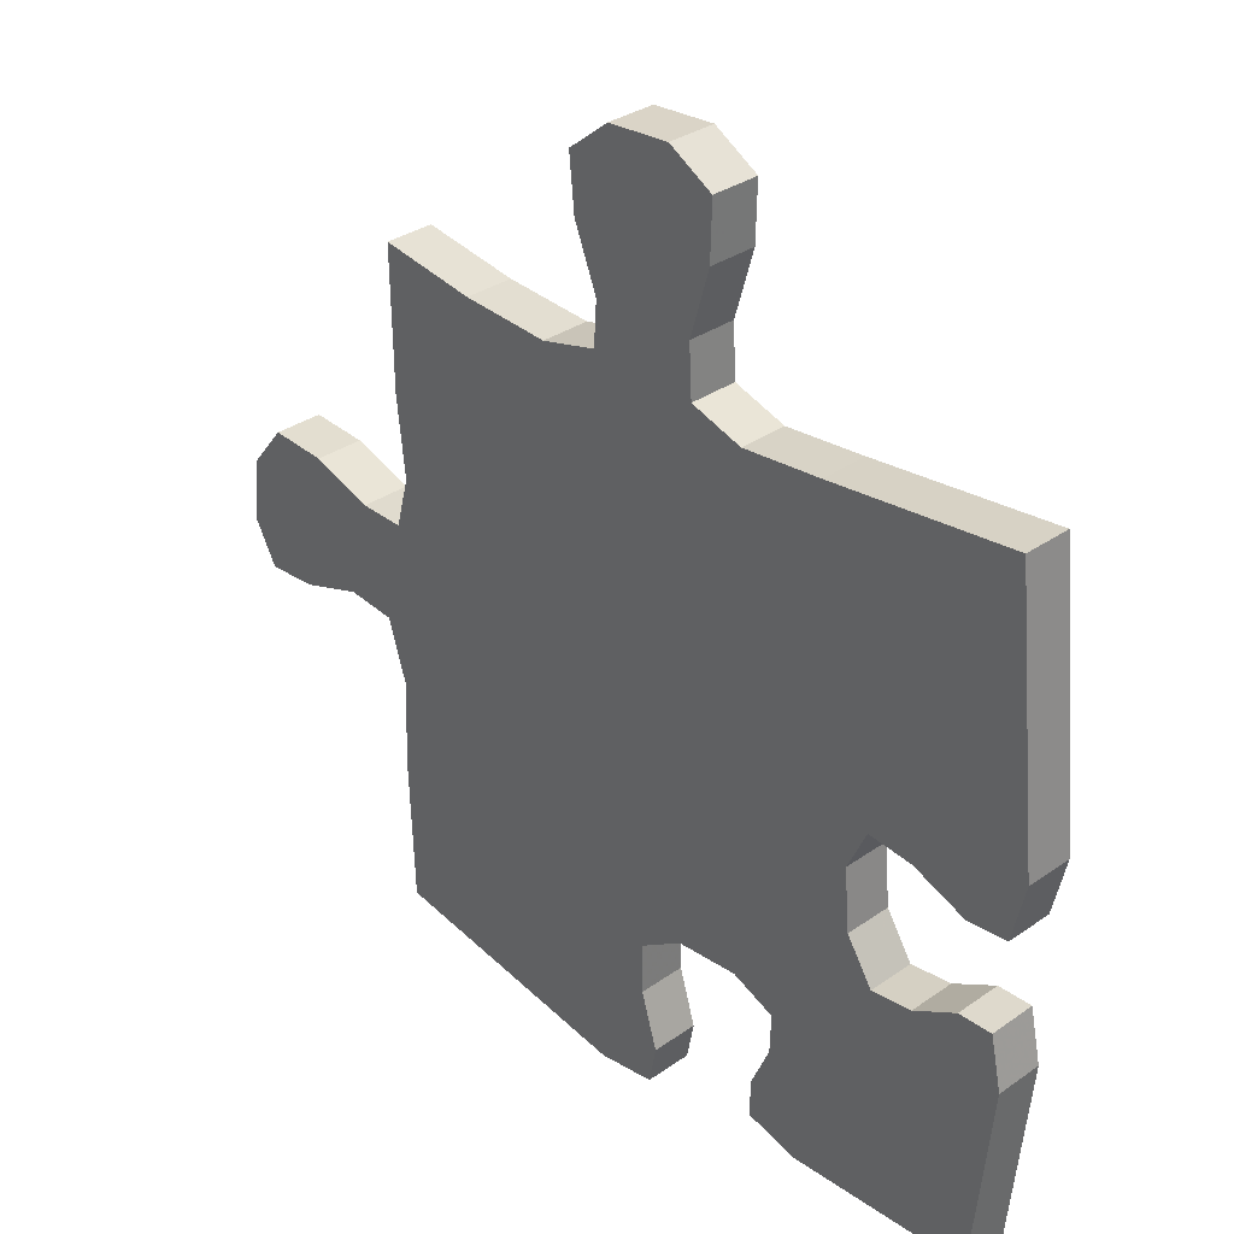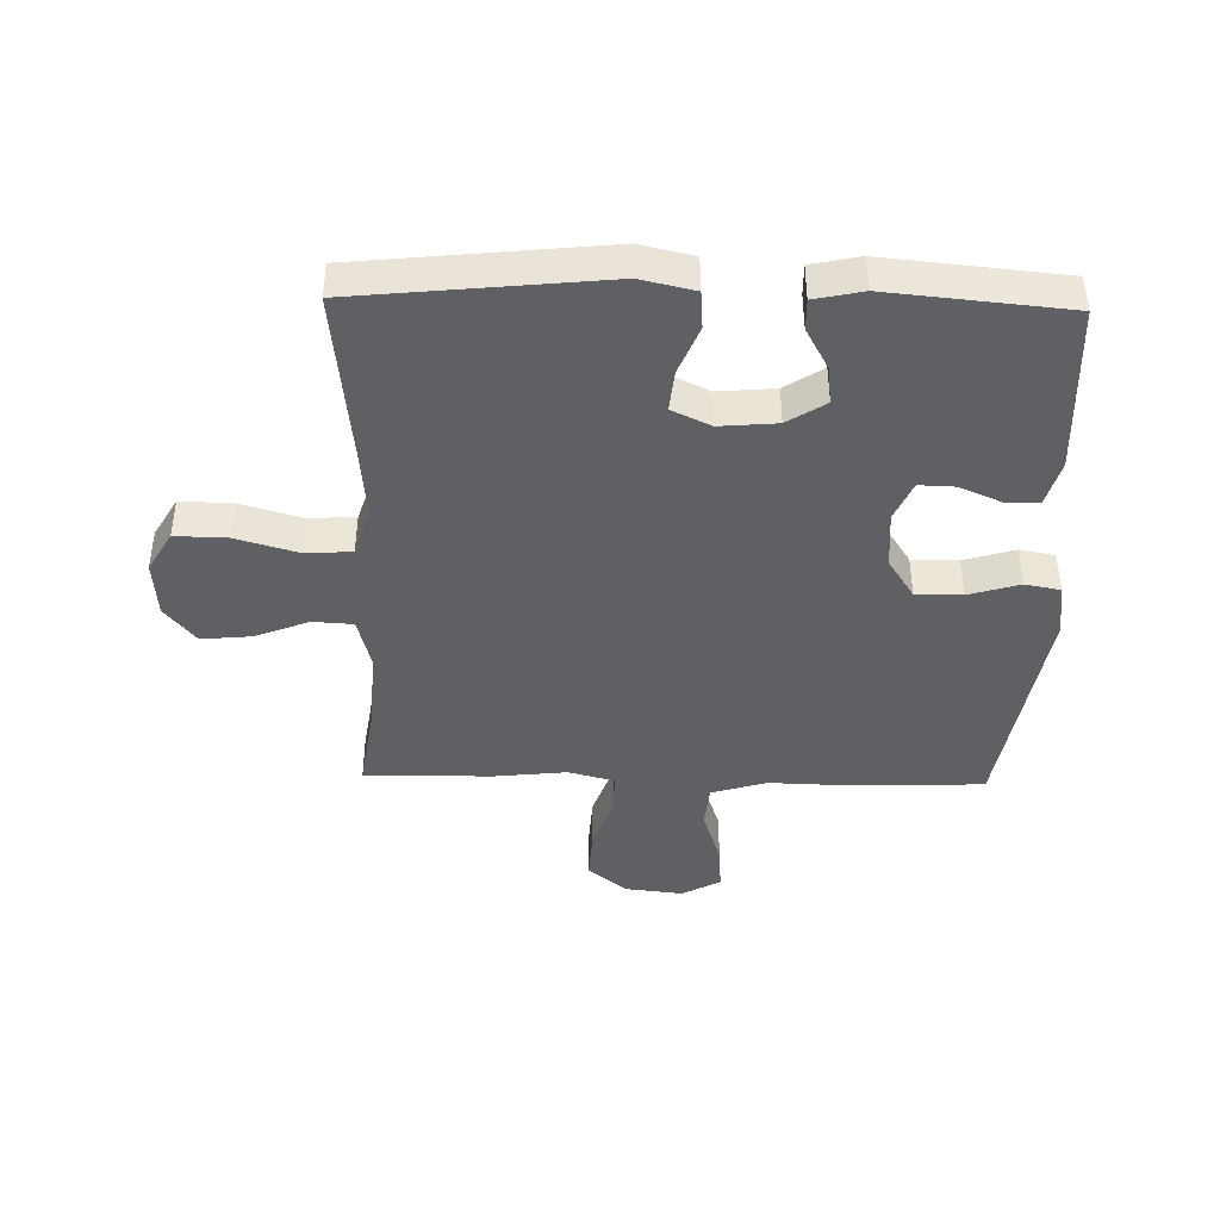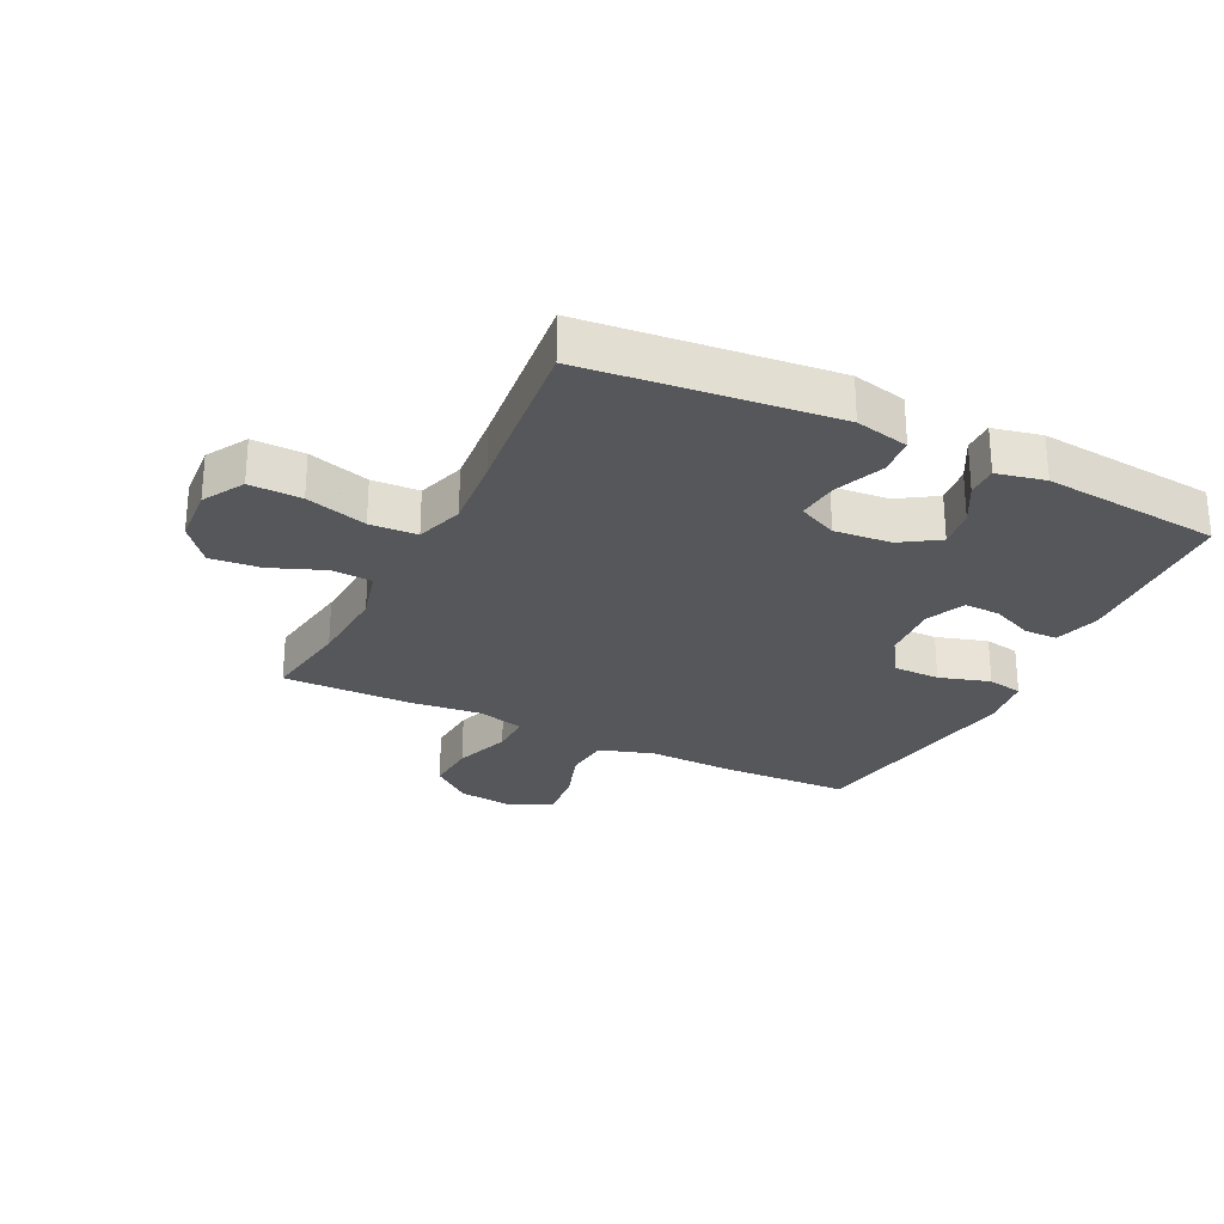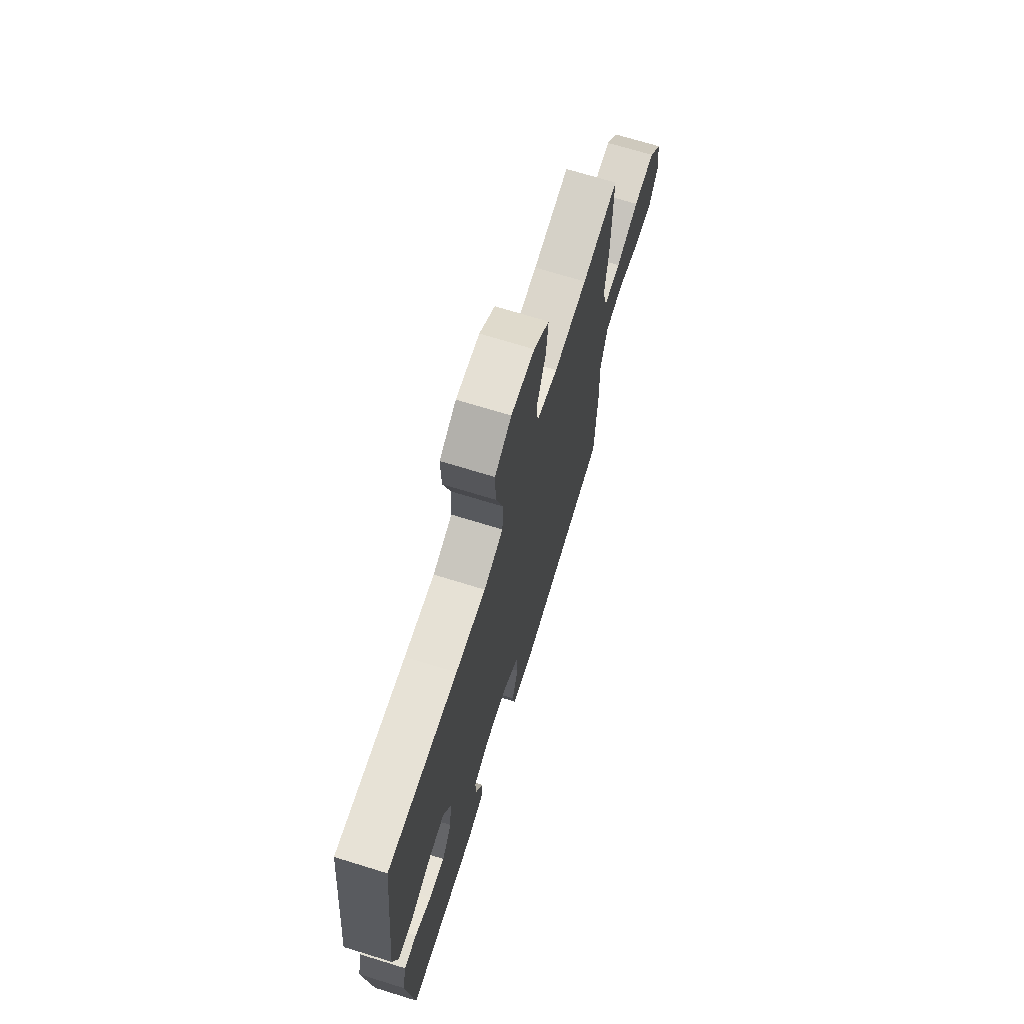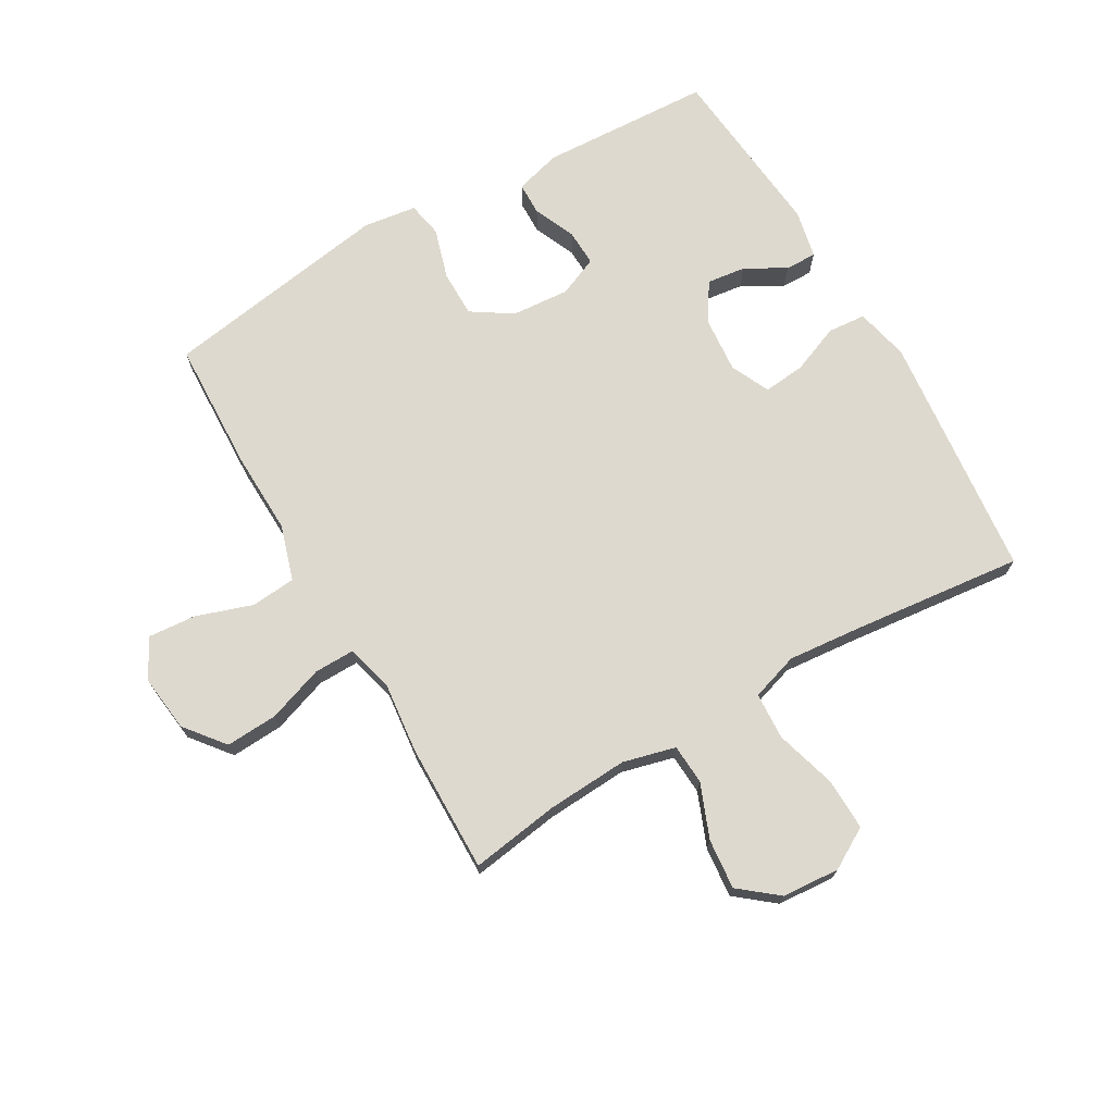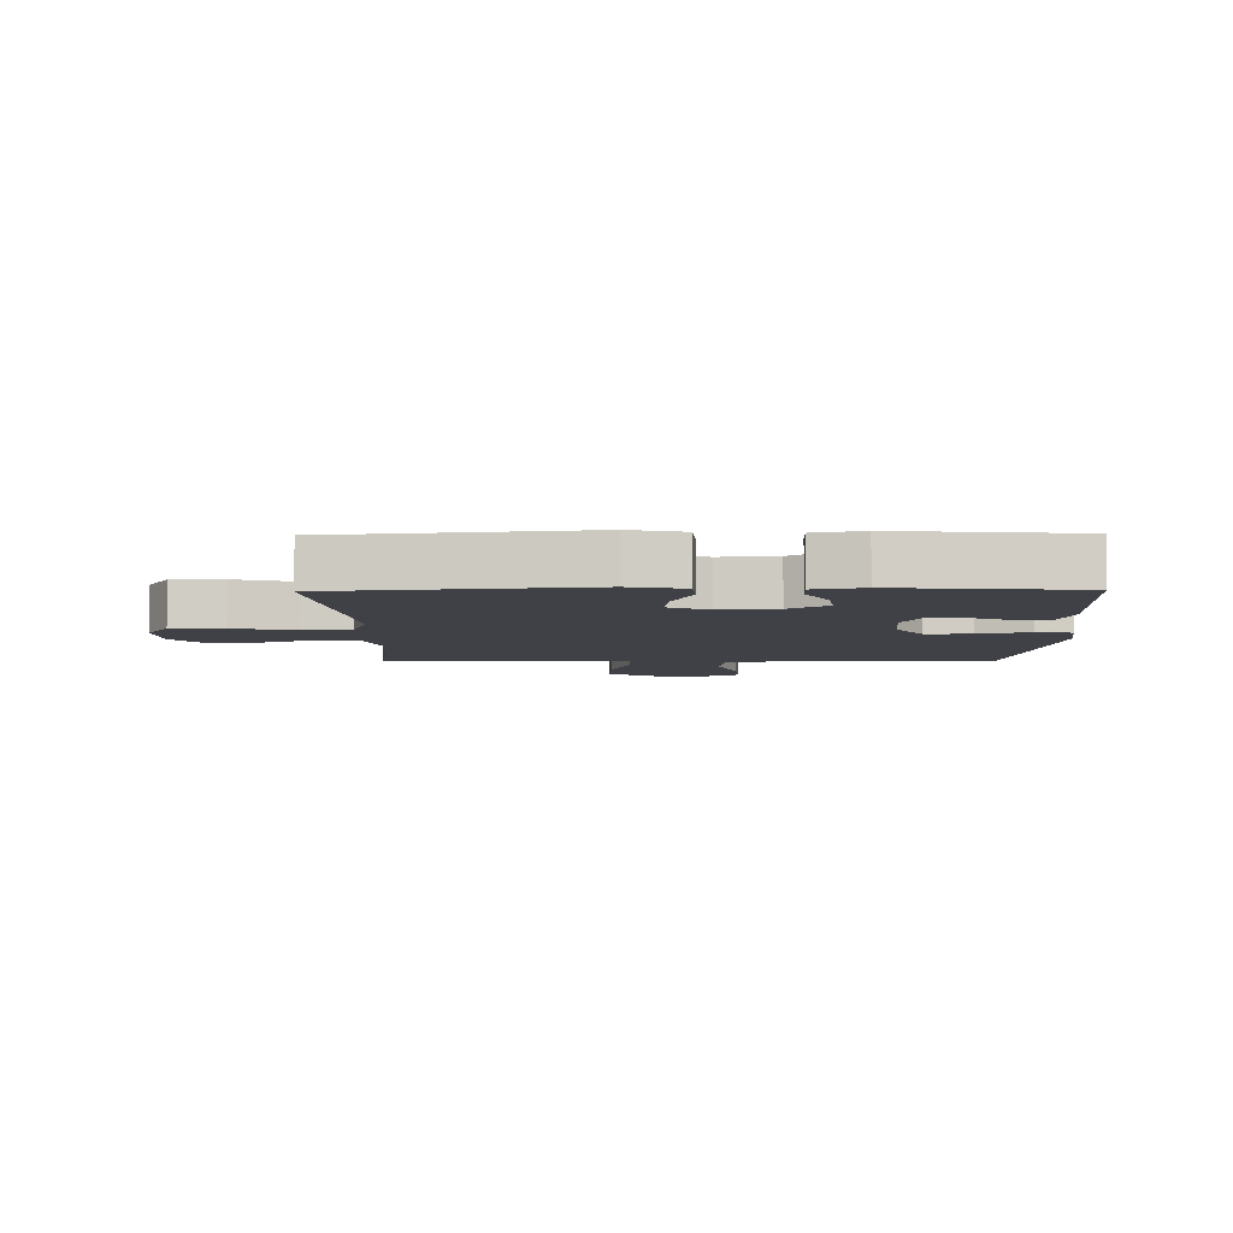
<metadata>
{"format":"obj","ext":"obj","renderer":"f3d","projection":"perspective","resolution":1024,"background":"white","views":[{"elev":32.9,"azim":46.1,"up":"+Z"},{"elev":-42.1,"azim":88.7,"up":"+Y"},{"elev":-27.0,"azim":63.8,"up":"+Y"},{"elev":70.1,"azim":107.2,"up":"+Z"},{"elev":71.4,"azim":-30.0,"up":"+Y"},{"elev":-6.0,"azim":90.9,"up":"+Y"}]}
</metadata>
<code>
v 0.5 0.07 -0.5
v 0.219 0.07 -0.513
v 0.144 0.07 -0.492
v 0.143 0.07 -0.438
v 0.173 0.07 -0.369
v 0.175 0.07 -0.31
v 0.11 0.07 -0.282
v 0.015 0.07 -0.289
v -0.051 0.07 -0.332
v -0.051 0.07 -0.408
v -0.026 0.07 -0.491
v -0.037 0.07 -0.549
v -0.124 0.07 -0.561
v -0.5 0.07 -0.5
v -0.508 0.07 -0.285
v -0.504 0.07 -0.149
v -0.532 0.07 -0.059
v -0.605 0.07 -0.052
v -0.698 0.07 -0.083
v -0.776 0.07 -0.089
v -0.811 0.07 -0.025
v -0.8 0.07 0.069
v -0.748 0.07 0.134
v -0.663 0.07 0.129
v -0.571 0.07 0.097
v -0.504 0.07 0.096
v -0.484 0.07 0.172
v -0.497 0.07 0.29
v -0.5 0.07 0.5
v -0.355 0.07 0.478
v -0.222 0.07 0.47
v -0.136 0.07 0.492
v -0.132 0.07 0.558
v -0.167 0.07 0.646
v -0.175 0.07 0.728
v -0.113 0.07 0.778
v -0.019 0.07 0.785
v 0.048 0.07 0.746
v 0.046 0.07 0.661
v 0.017 0.07 0.561
v 0.021 0.07 0.484
v 0.099 0.07 0.459
v 0.22 0.07 0.47
v 0.5 0.07 0.5
v 0.542 0.07 0.097
v 0.522 0.07 0.009
v 0.46 0.07 0.004
v 0.38 0.07 0.036
v 0.312 0.07 0.043
v 0.282 0.07 -0.021
v 0.29 0.07 -0.114
v 0.33 0.07 -0.176
v 0.393 0.07 -0.168
v 0.46 0.07 -0.131
v 0.511 0.07 -0.13
v 0.528 0.07 -0.209
v 0.5 0 -0.5
v 0.219 0 -0.513
v 0.144 0 -0.492
v 0.143 0 -0.438
v 0.173 0 -0.369
v 0.175 0 -0.31
v 0.11 0 -0.282
v 0.015 0 -0.289
v -0.051 0 -0.332
v -0.051 0 -0.408
v -0.026 0 -0.491
v -0.037 0 -0.549
v -0.124 0 -0.561
v -0.5 0 -0.5
v -0.508 0 -0.285
v -0.504 0 -0.149
v -0.532 0 -0.059
v -0.605 0 -0.052
v -0.698 0 -0.083
v -0.776 0 -0.089
v -0.811 0 -0.025
v -0.8 0 0.069
v -0.748 0 0.134
v -0.663 0 0.129
v -0.571 0 0.097
v -0.504 0 0.096
v -0.484 0 0.172
v -0.497 0 0.29
v -0.5 0 0.5
v -0.355 0 0.478
v -0.222 0 0.47
v -0.136 0 0.492
v -0.132 0 0.558
v -0.167 0 0.646
v -0.175 0 0.728
v -0.113 0 0.778
v -0.019 0 0.785
v 0.048 0 0.746
v 0.046 0 0.661
v 0.017 0 0.561
v 0.021 0 0.484
v 0.099 0 0.459
v 0.22 0 0.47
v 0.5 0 0.5
v 0.542 0 0.097
v 0.522 0 0.009
v 0.46 0 0.004
v 0.38 0 0.036
v 0.312 0 0.043
v 0.282 0 -0.021
v 0.29 0 -0.114
v 0.33 0 -0.176
v 0.393 0 -0.168
v 0.46 0 -0.131
v 0.511 0 -0.13
v 0.528 0 -0.209
f 53 54 55 56
f 52 53 56 1
f 51 52 1 2
f 50 51 2 3
f 45 46 47 48
f 43 44 45 48
f 42 43 48 49
f 41 42 49 50
f 37 38 39 40
f 37 40 41
f 36 37 41
f 33 34 35 36
f 32 33 36 41
f 31 32 41 50
f 27 28 29 30
f 26 27 30 31
f 22 23 24 25
f 22 25 26
f 21 22 26
f 18 19 20 21
f 17 18 21 26
f 16 17 26 31
f 10 11 12 13
f 9 10 13 14
f 8 9 14 15
f 3 4 5
f 50 3 5
f 50 5 6
f 31 50 6 7
f 15 16 31
f 7 8 15 31
f 112 111 110 109
f 57 112 109 108
f 58 57 108 107
f 59 58 107 106
f 104 103 102 101
f 104 101 100 99
f 105 104 99 98
f 106 105 98 97
f 96 95 94 93
f 97 96 93
f 97 93 92
f 92 91 90 89
f 97 92 89 88
f 106 97 88 87
f 86 85 84 83
f 87 86 83 82
f 81 80 79 78
f 82 81 78
f 82 78 77
f 77 76 75 74
f 82 77 74 73
f 87 82 73 72
f 69 68 67 66
f 70 69 66 65
f 71 70 65 64
f 61 60 59
f 61 59 106
f 62 61 106
f 63 62 106 87
f 87 72 71
f 87 71 64 63
f 1 57 58 2
f 2 58 59 3
f 3 59 60 4
f 4 60 61 5
f 5 61 62 6
f 6 62 63 7
f 7 63 64 8
f 8 64 65 9
f 9 65 66 10
f 10 66 67 11
f 11 67 68 12
f 12 68 69 13
f 13 69 70 14
f 14 70 71 15
f 15 71 72 16
f 16 72 73 17
f 17 73 74 18
f 18 74 75 19
f 19 75 76 20
f 20 76 77 21
f 21 77 78 22
f 22 78 79 23
f 23 79 80 24
f 24 80 81 25
f 25 81 82 26
f 26 82 83 27
f 27 83 84 28
f 28 84 85 29
f 29 85 86 30
f 30 86 87 31
f 31 87 88 32
f 32 88 89 33
f 33 89 90 34
f 34 90 91 35
f 35 91 92 36
f 36 92 93 37
f 37 93 94 38
f 38 94 95 39
f 39 95 96 40
f 40 96 97 41
f 41 97 98 42
f 42 98 99 43
f 43 99 100 44
f 44 100 101 45
f 45 101 102 46
f 46 102 103 47
f 47 103 104 48
f 48 104 105 49
f 49 105 106 50
f 50 106 107 51
f 51 107 108 52
f 52 108 109 53
f 53 109 110 54
f 54 110 111 55
f 55 111 112 56
f 56 112 57 1

</code>
